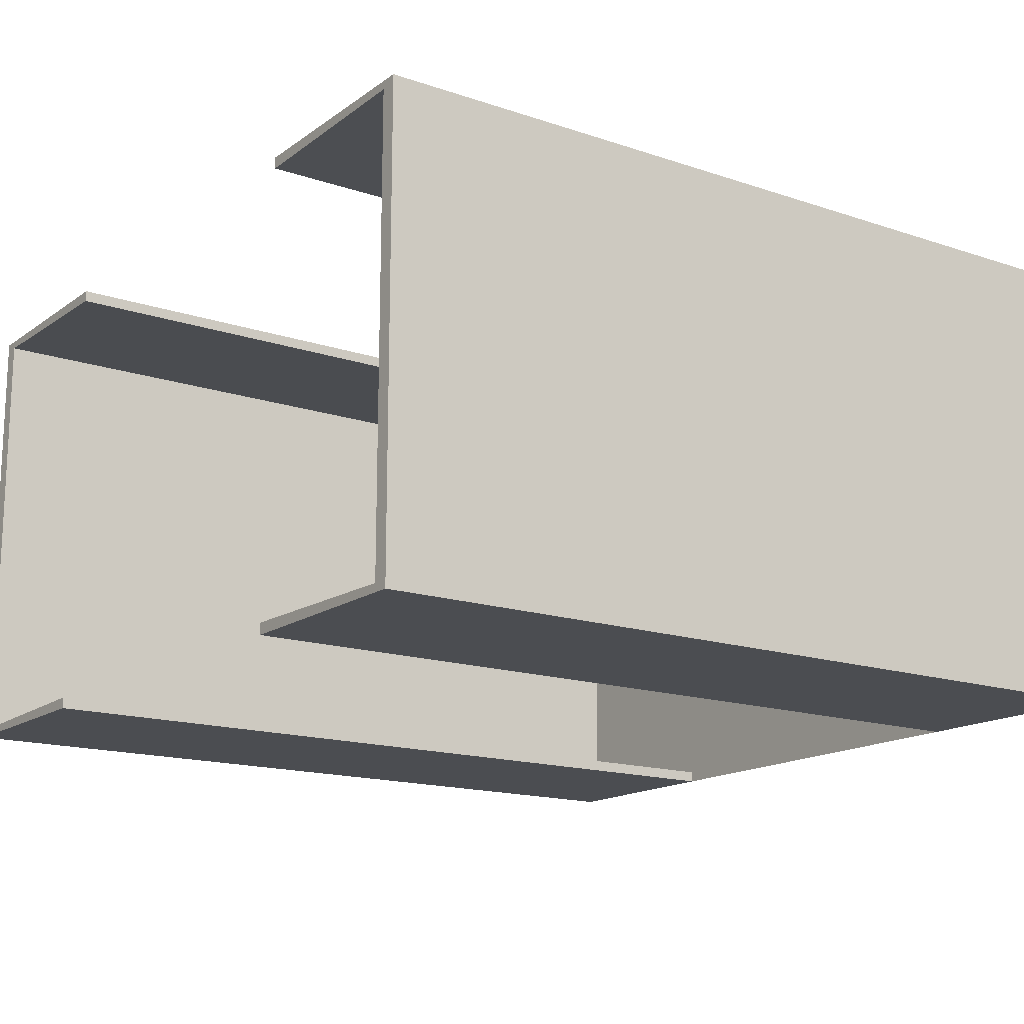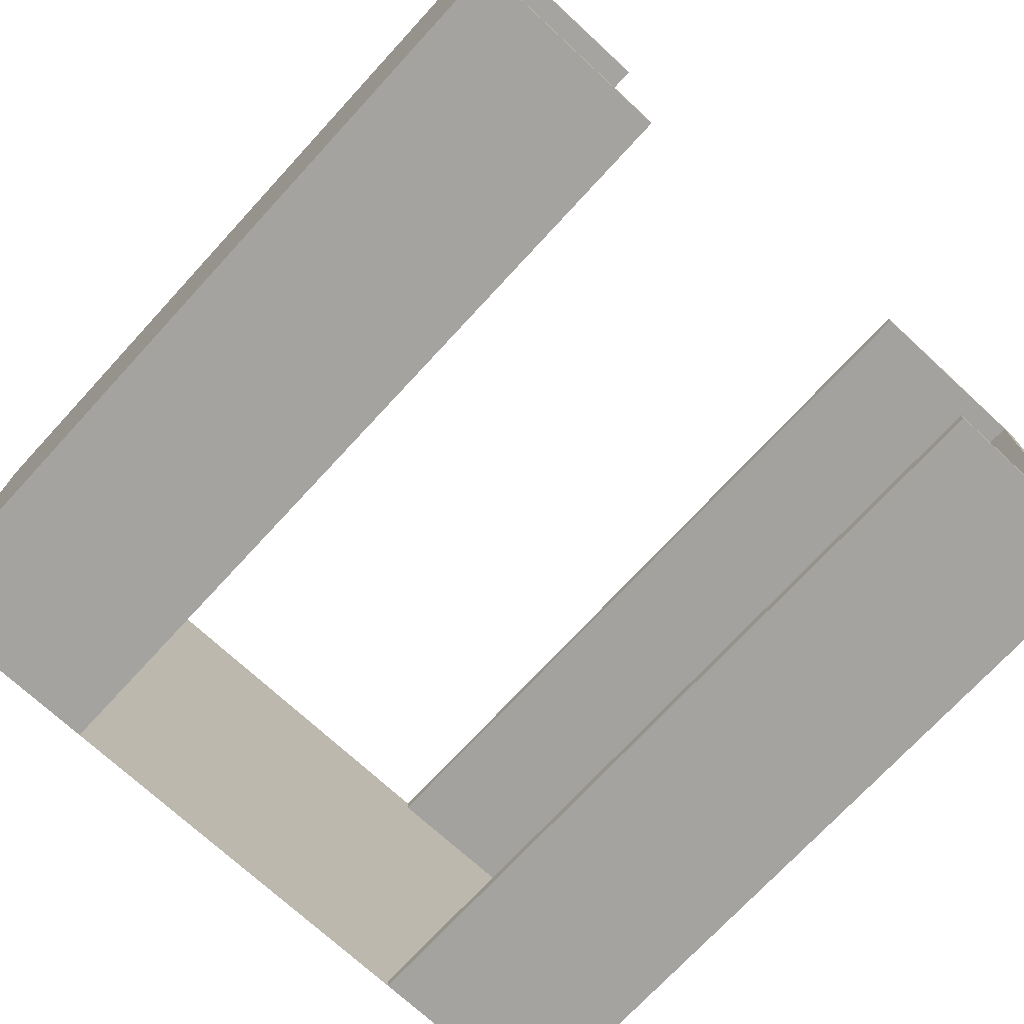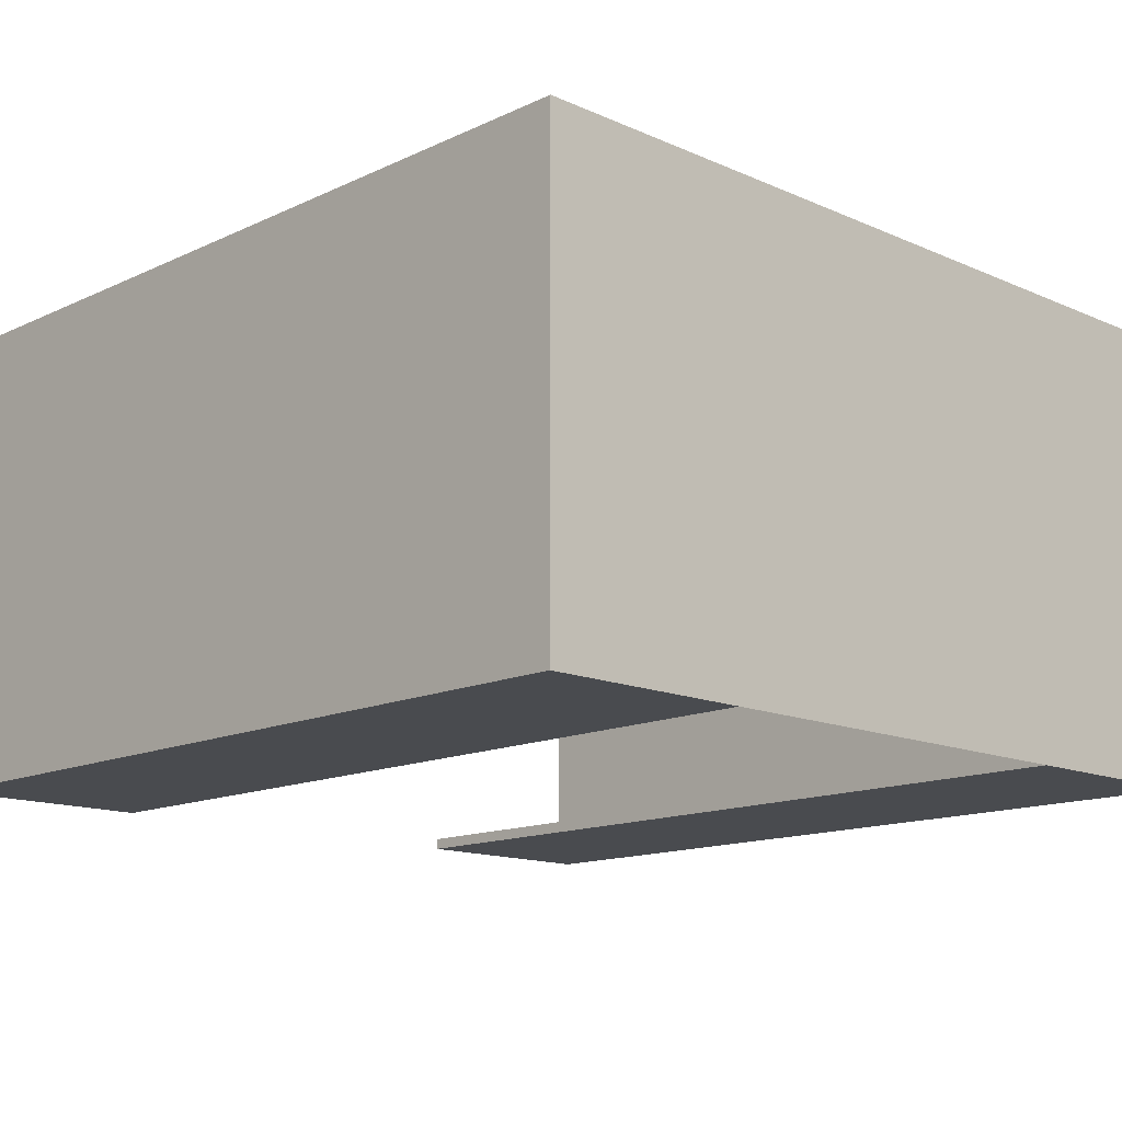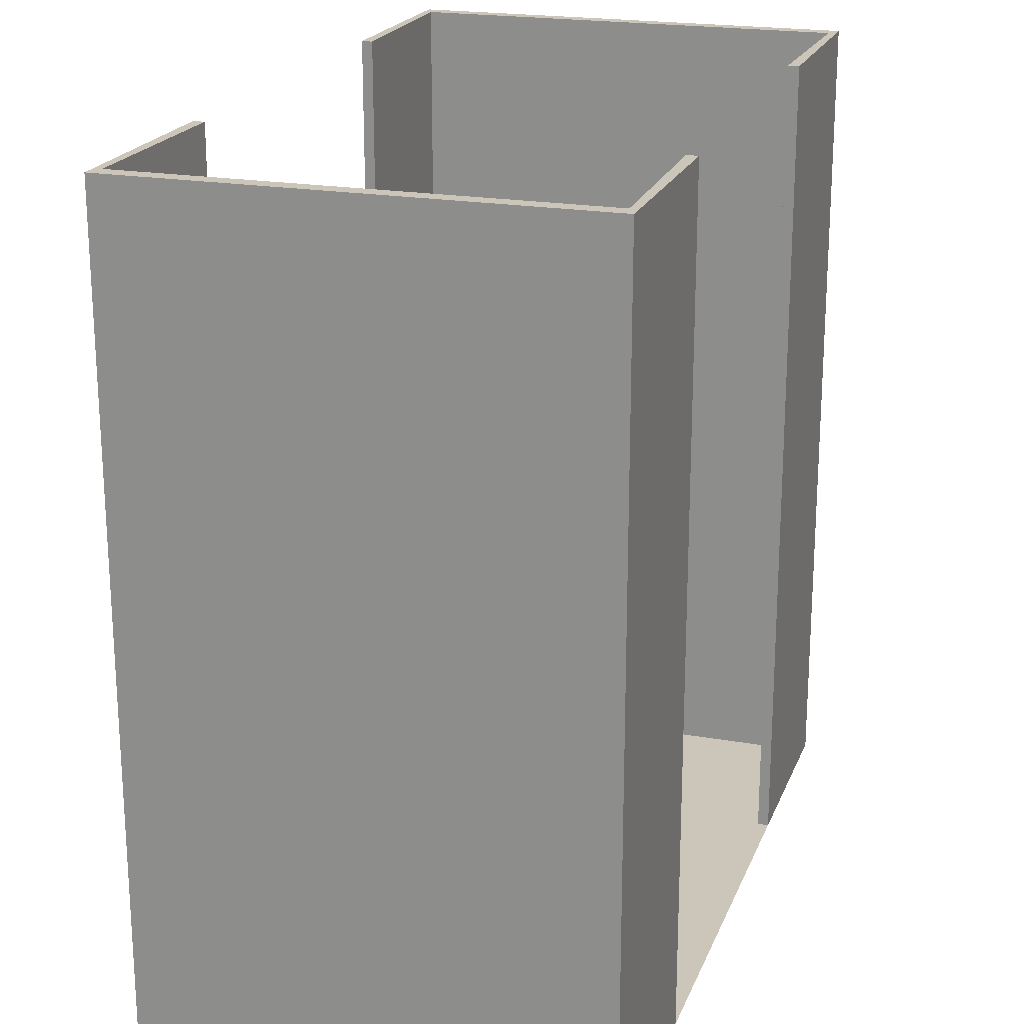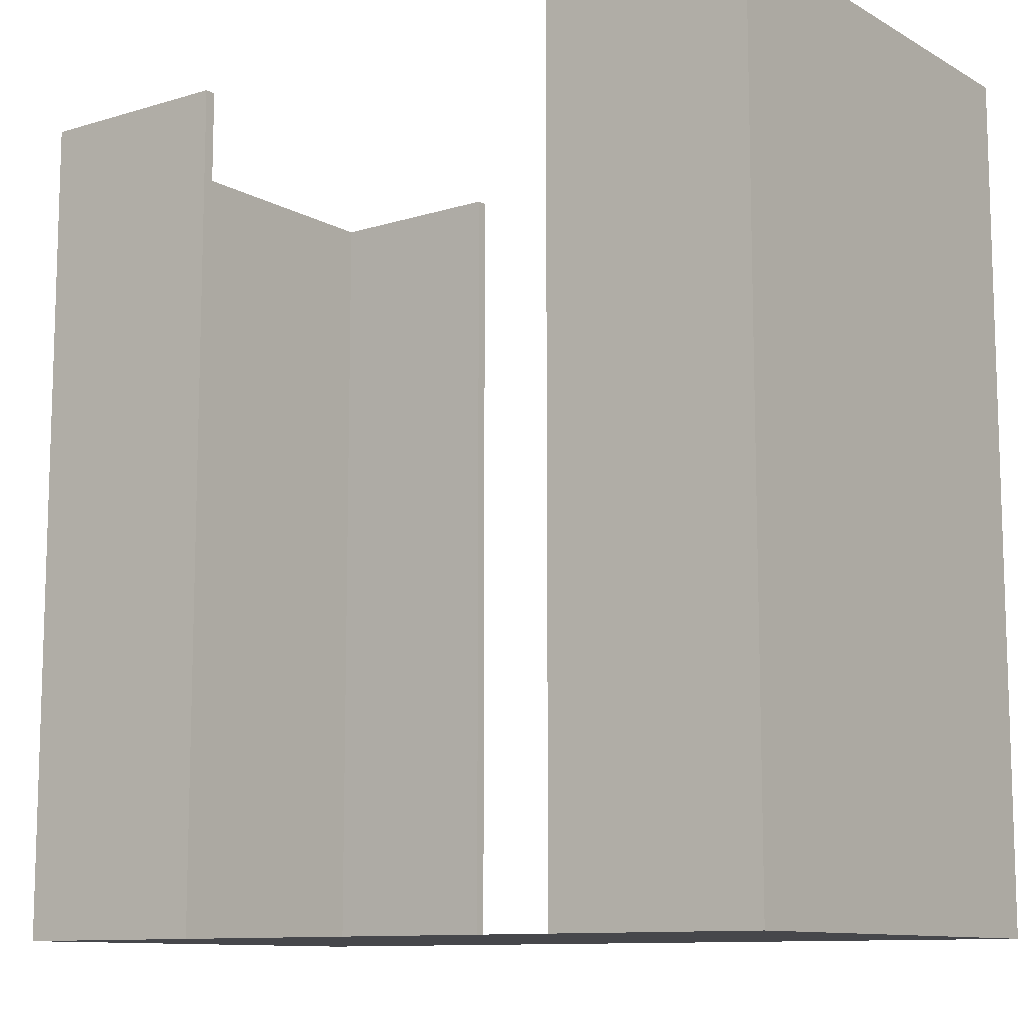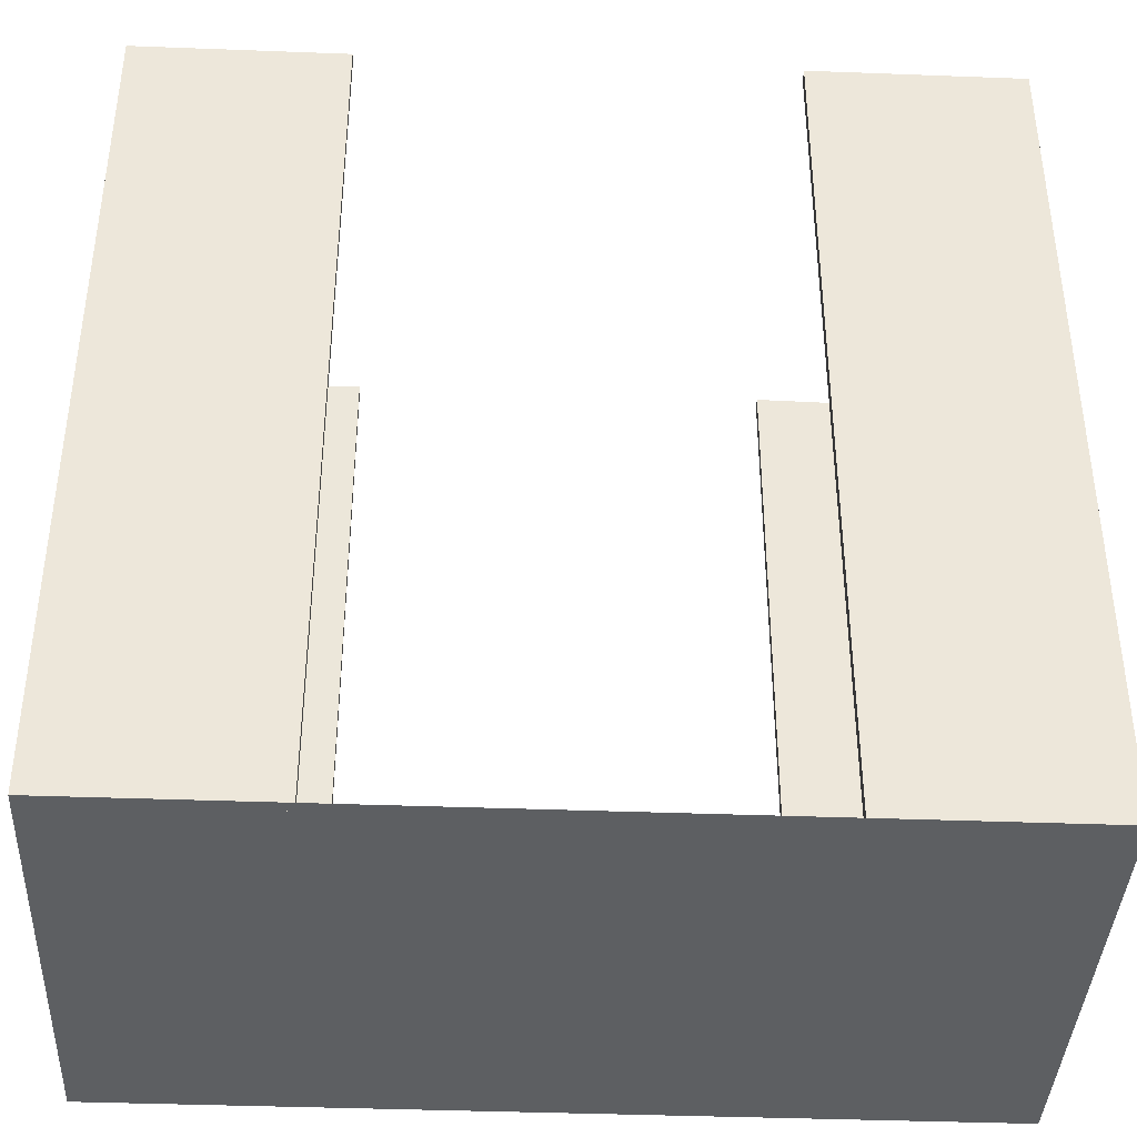
<metadata>
{"format":"obj","ext":"obj","renderer":"f3d","projection":"perspective","resolution":1024,"background":"white","views":[{"elev":-15.8,"azim":-125.0,"up":"+Z"},{"elev":-72.9,"azim":137.3,"up":"+Z"},{"elev":-13.9,"azim":-44.2,"up":"+Z"},{"elev":20.8,"azim":107.6,"up":"+Y"},{"elev":-10.8,"azim":36.6,"up":"+Y"},{"elev":-39.5,"azim":-2.7,"up":"+Y"}]}
</metadata>
<code>
o Hallway_9.001_Cube.000
v 1.949 2 1
v -2.051 -2 1
v -2.051 2 1
v 1.949 -2 -1.193
v 1.949 2 -1.193
v -2.051 2 -1.193
v 0.9434 -2 1
v 0.9434 2 1
v -1.057 -2 1
v -1.057 2 1
v -1.051 -2 -1.193
v -1.051 2 -1.193
v 0.9492 -2 -1.193
v 0.9492 2 -1.193
v 1.873 -2 0.9621
v 1.873 2 0.9621
v 0.9434 -2 0.9464
v 0.9434 2 0.9464
v -1.976 2 0.9621
v -1.976 -2 0.9621
v -1.976 -2 -1.155
v -1.976 2 -1.155
v -1.051 2 -1.14
v -1.051 -2 -1.14
v 1.873 2 -1.155
v 1.873 -2 -1.155
v -1.057 2 0.9464
v -1.057 -2 0.9464
v 0.9492 2 -1.14
v 0.9492 -2 -1.14
v 1.949 -2 1
v -2.051 -2 -1.193
f 1 7 31
f 3 32 2
f 6 11 32
f 5 31 4
f 2 10 3
f 4 14 5
f 17 16 15
f 21 19 20
f 24 22 21
f 15 25 26
f 27 20 19
f 29 26 25
f 7 15 31
f 32 20 2
f 14 25 5
f 16 8 1
f 3 22 6
f 26 13 4
f 28 10 9
f 10 19 3
f 23 11 12
f 20 9 2
f 11 21 32
f 31 26 4
f 18 7 8
f 22 12 6
f 5 16 1
f 30 14 13
f 2 4 32
f 1 8 7
f 3 6 32
f 6 12 11
f 5 1 31
f 2 9 10
f 4 13 14
f 17 18 16
f 21 22 19
f 24 23 22
f 15 16 25
f 27 28 20
f 29 30 26
f 7 17 15
f 32 21 20
f 14 29 25
f 16 18 8
f 3 19 22
f 26 30 13
f 28 27 10
f 10 27 19
f 23 24 11
f 20 28 9
f 11 24 21
f 31 15 26
f 18 17 7
f 22 23 12
f 5 25 16
f 30 29 14
f 2 31 4

</code>
